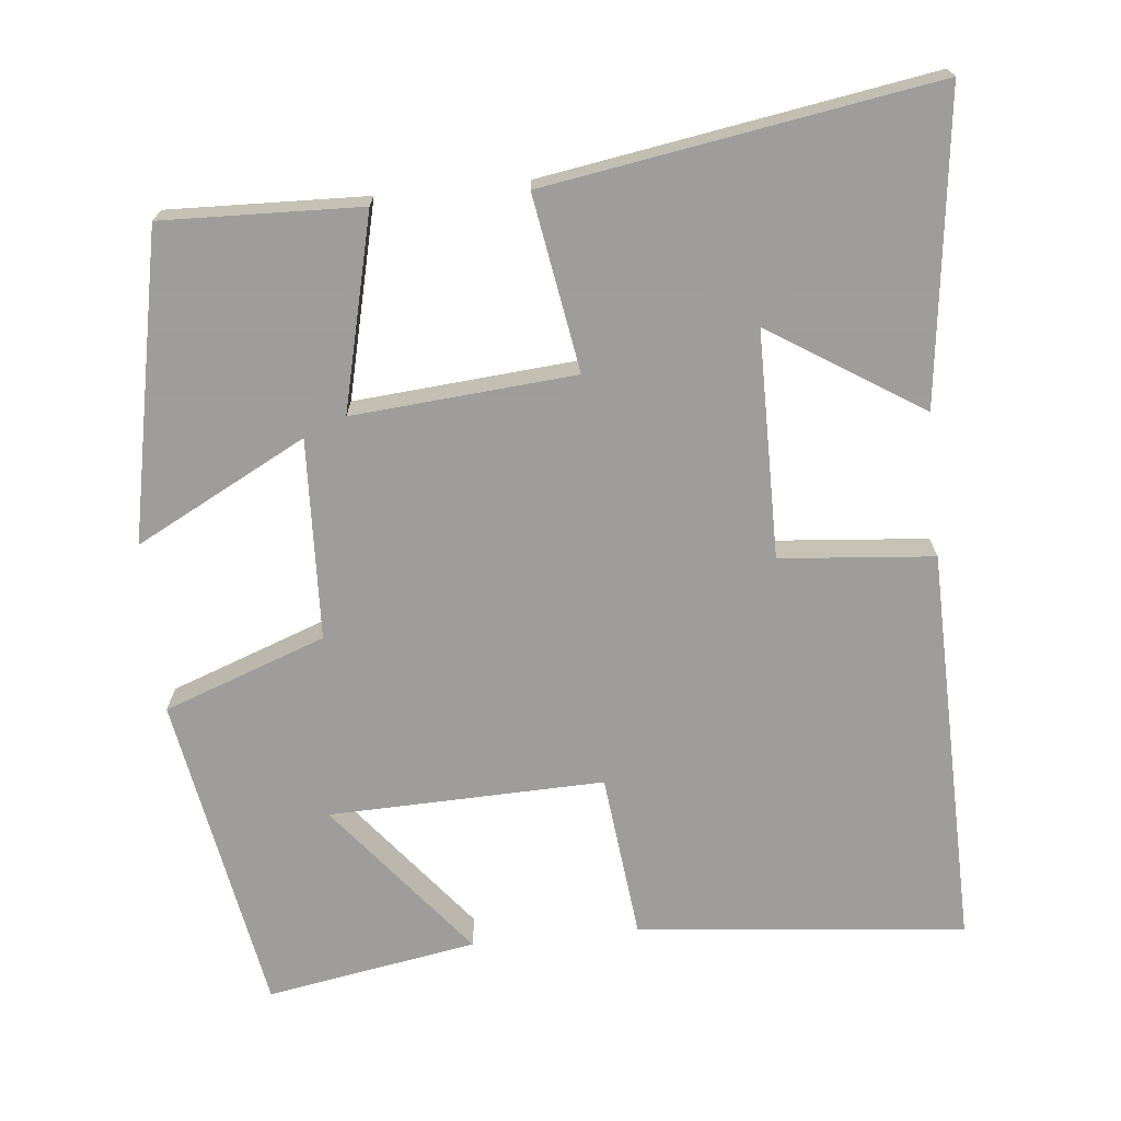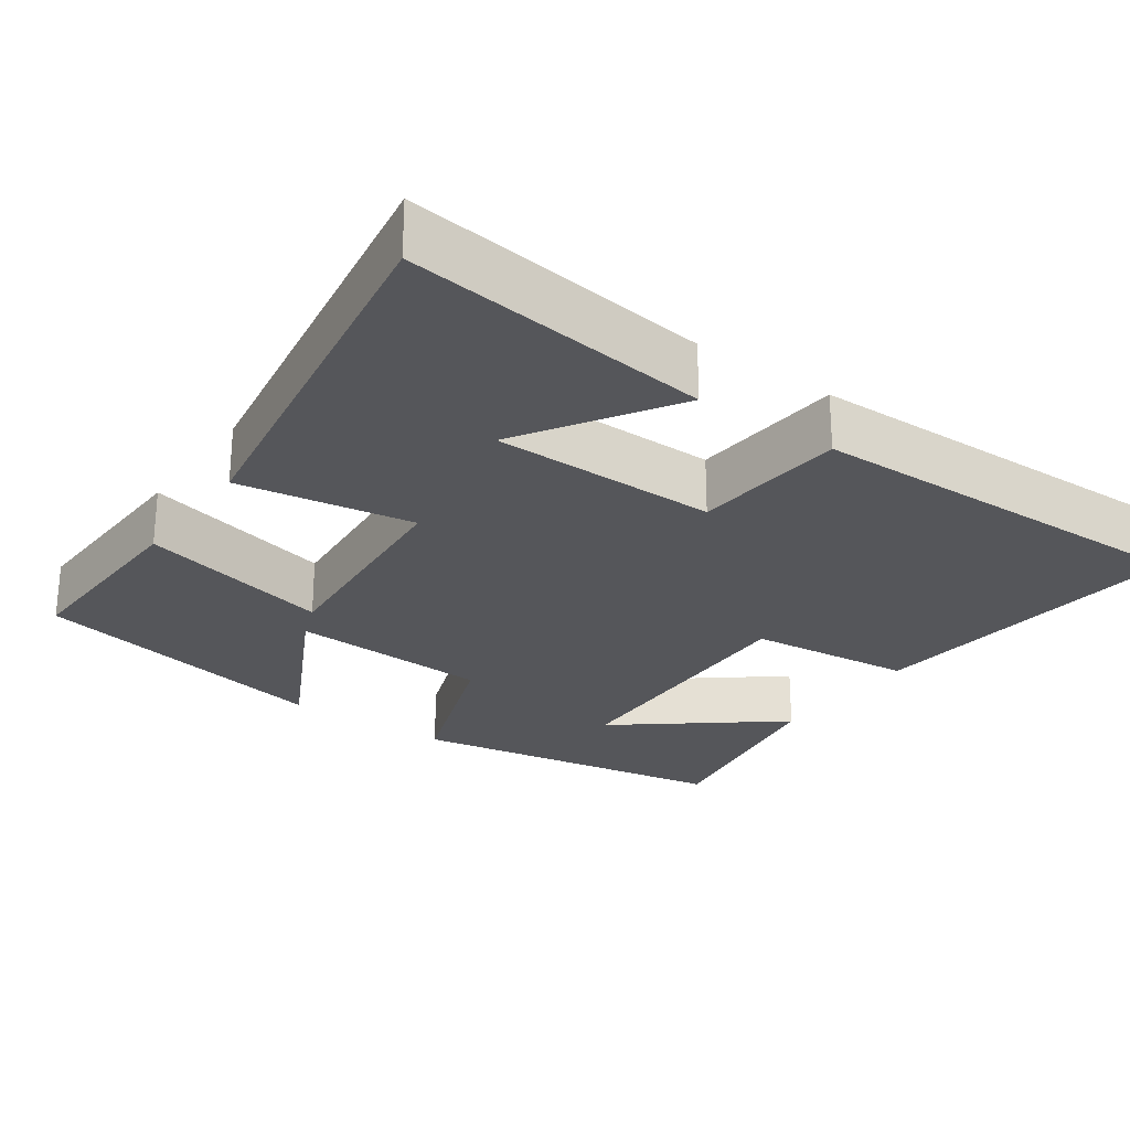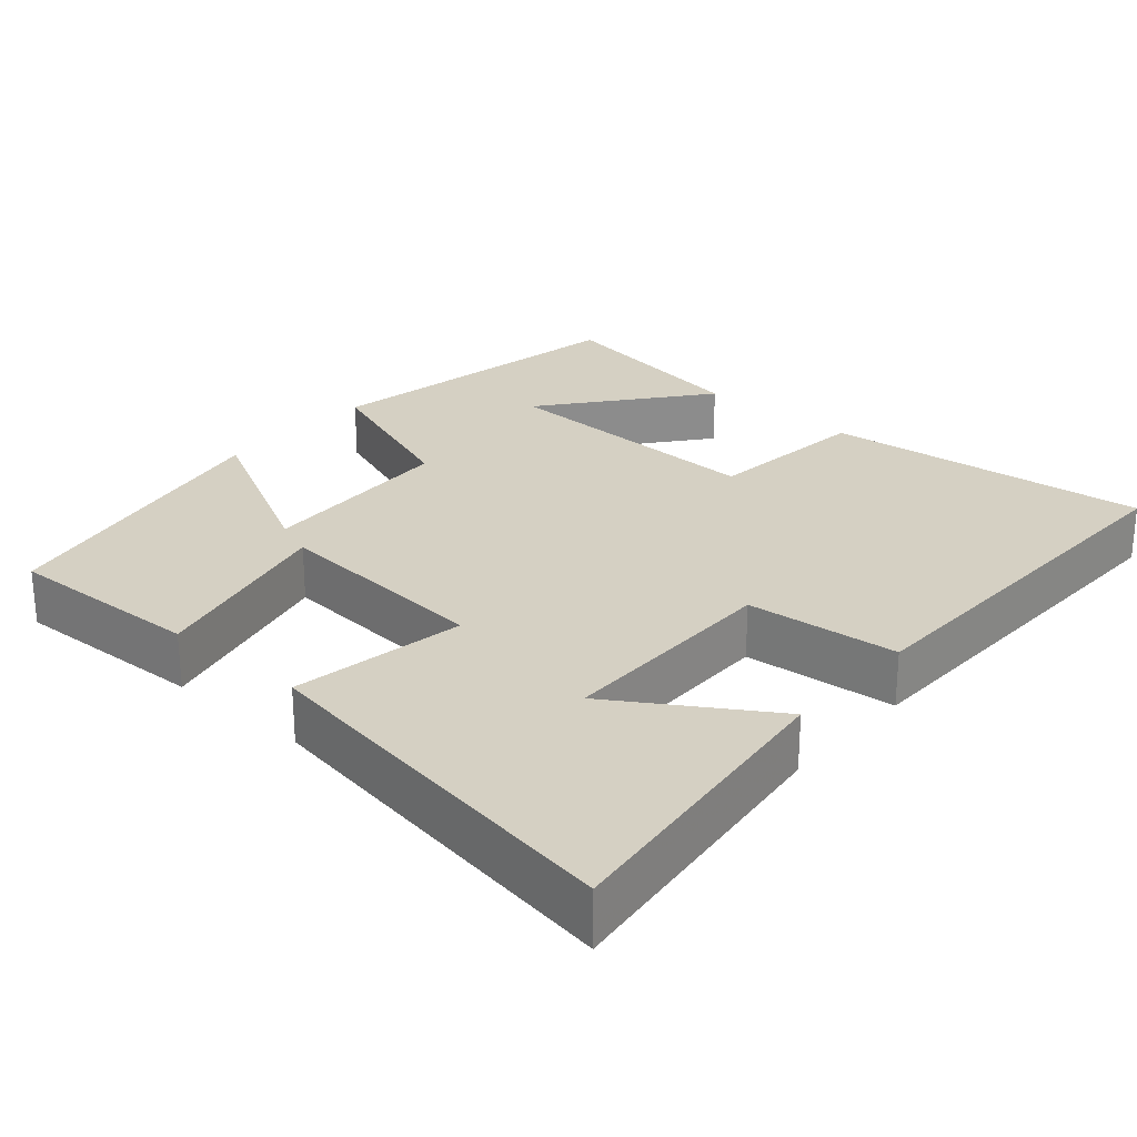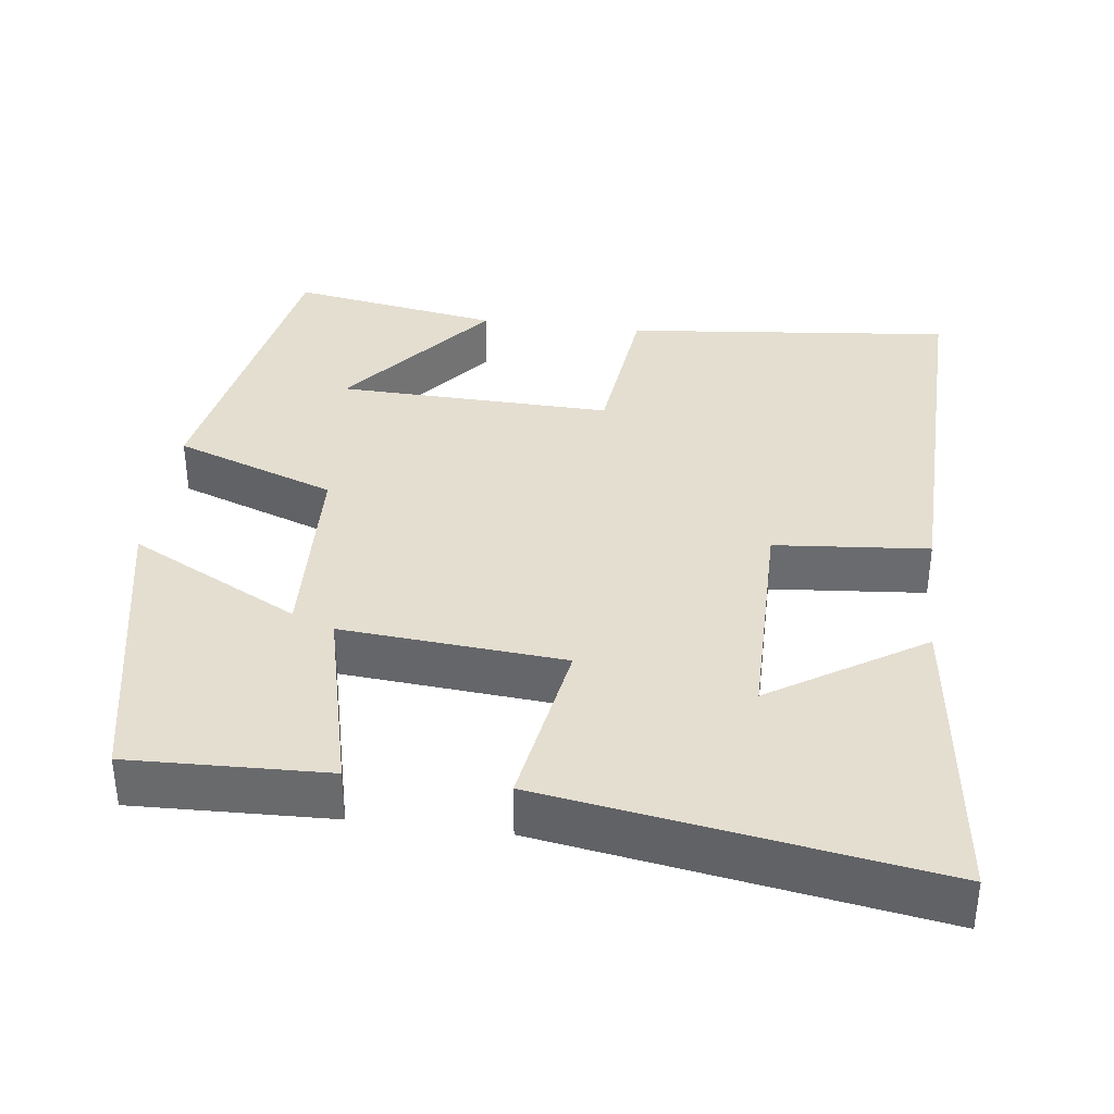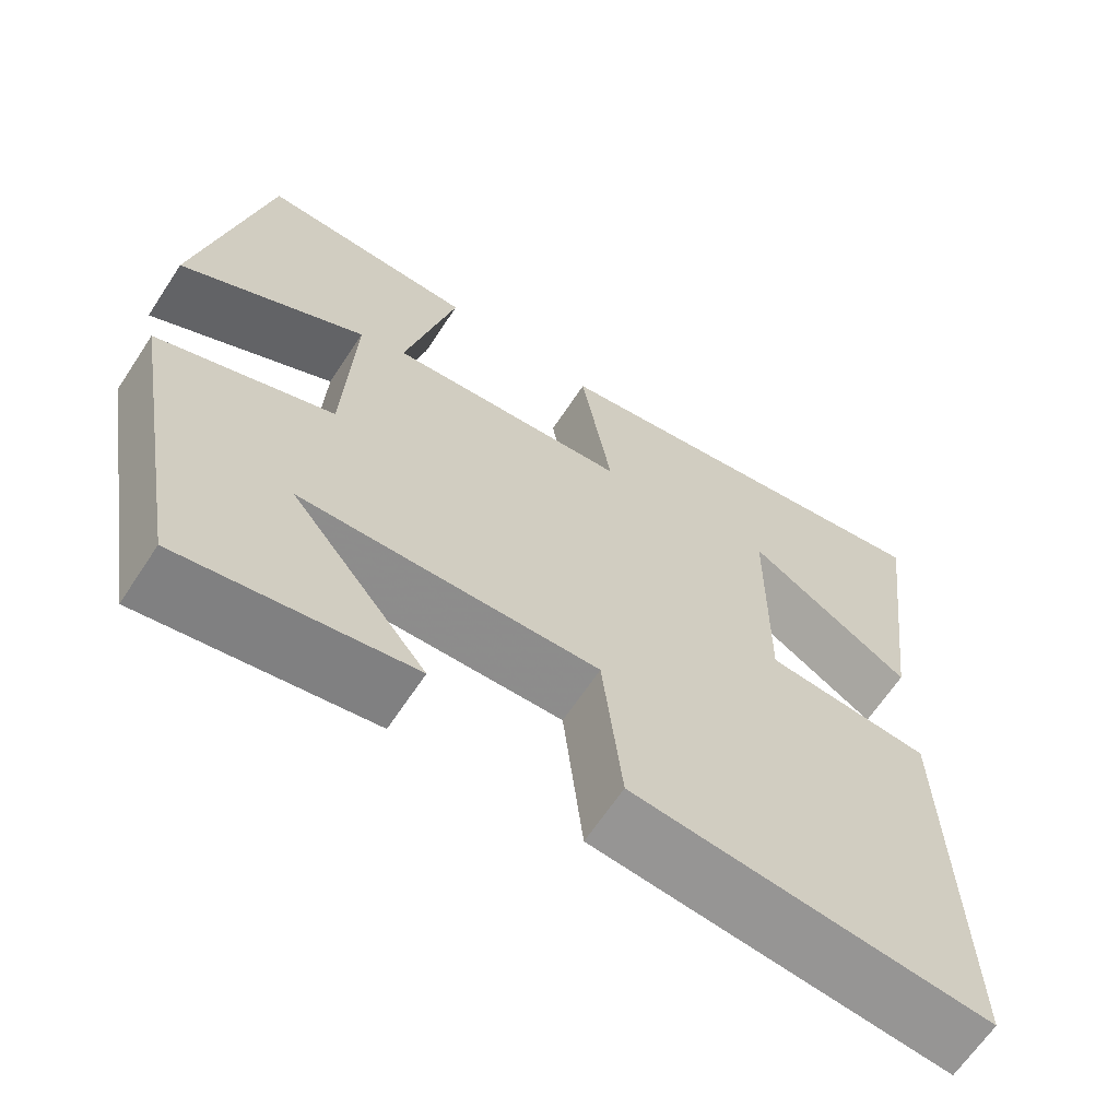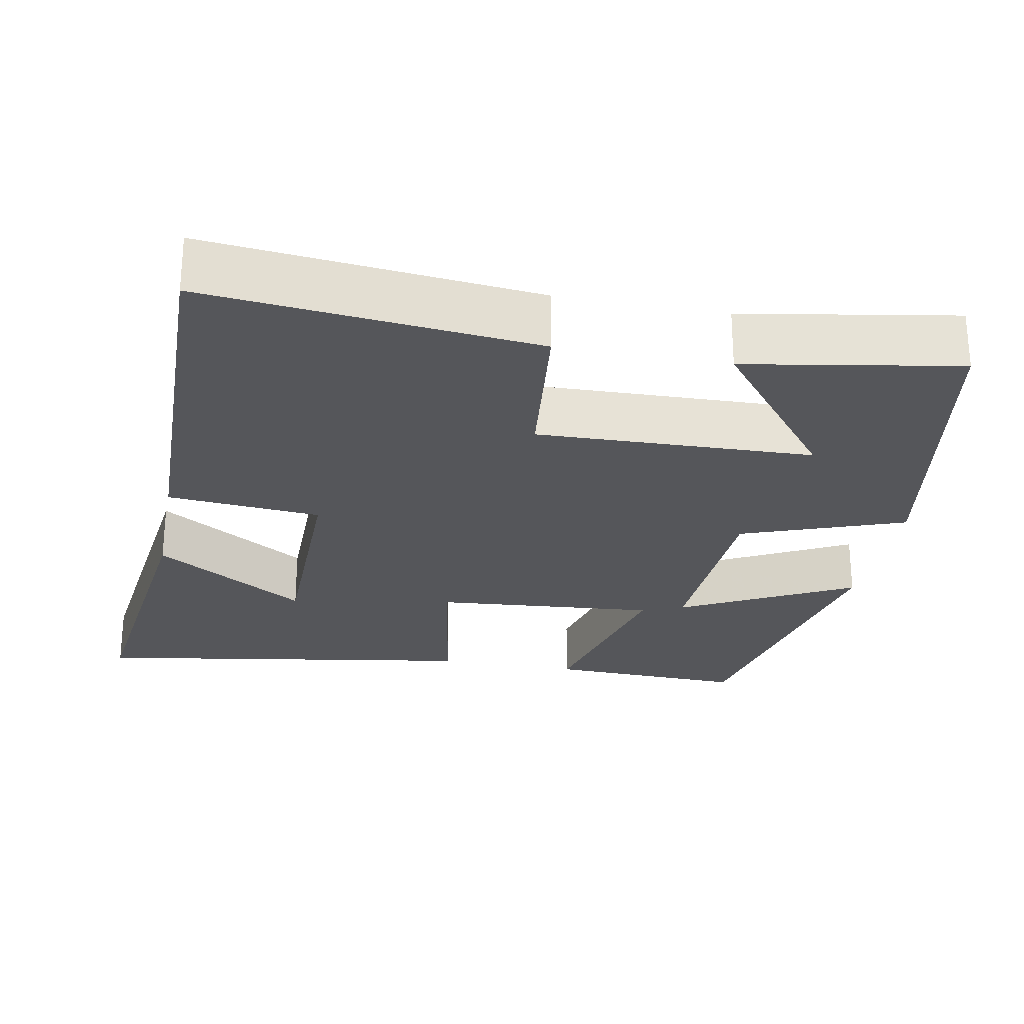
<metadata>
{"format":"obj","ext":"obj","renderer":"f3d","projection":"perspective","resolution":1024,"background":"white","views":[{"elev":-70.7,"azim":5.8,"up":"+Y"},{"elev":-25.9,"azim":54.7,"up":"+Y"},{"elev":26.1,"azim":41.1,"up":"+Y"},{"elev":36.4,"azim":7.3,"up":"+Y"},{"elev":-65.1,"azim":-33.4,"up":"+Z"},{"elev":-25.8,"azim":169.3,"up":"+Y"}]}
</metadata>
<code>
v -0.425 0.07 -0.548
v -0.5 0.07 -0.122
v -0.286 0.07 -0.044
v -0.274 0.07 0.222
v -0.5 0.07 0.104
v -0.418 0.07 0.509
v -0.156 0.07 0.5
v -0.218 0.07 0.244
v 0.076 0.07 0.268
v 0.038 0.07 0.5
v 0.55 0.07 0.583
v 0.5 0.07 0.177
v 0.299 0.07 0.305
v 0.297 0.07 0.005
v 0.5 0.07 -0.013
v 0.51 0.07 -0.545
v 0.076 0.07 -0.5
v 0.052 0.07 -0.281
v -0.312 0.07 -0.291
v -0.146 0.07 -0.5
v -0.425 0 -0.548
v -0.5 0 -0.122
v -0.286 0 -0.044
v -0.274 0 0.222
v -0.5 0 0.104
v -0.418 0 0.509
v -0.156 0 0.5
v -0.218 0 0.244
v 0.076 0 0.268
v 0.038 0 0.5
v 0.55 0 0.583
v 0.5 0 0.177
v 0.299 0 0.305
v 0.297 0 0.005
v 0.5 0 -0.013
v 0.51 0 -0.545
v 0.076 0 -0.5
v 0.052 0 -0.281
v -0.312 0 -0.291
v -0.146 0 -0.5
f 19 20 1 2
f 18 19 2 3
f 15 16 17 18
f 14 15 18 3
f 13 14 3
f 10 11 12 13
f 9 10 13
f 9 13 3
f 8 9 3 4
f 7 8 4
f 4 5 6 7
f 22 21 40 39
f 23 22 39 38
f 38 37 36 35
f 23 38 35 34
f 23 34 33
f 33 32 31 30
f 33 30 29
f 23 33 29
f 24 23 29 28
f 24 28 27
f 27 26 25 24
f 1 21 22 2
f 2 22 23 3
f 3 23 24 4
f 4 24 25 5
f 5 25 26 6
f 6 26 27 7
f 7 27 28 8
f 8 28 29 9
f 9 29 30 10
f 10 30 31 11
f 11 31 32 12
f 12 32 33 13
f 13 33 34 14
f 14 34 35 15
f 15 35 36 16
f 16 36 37 17
f 17 37 38 18
f 18 38 39 19
f 19 39 40 20
f 20 40 21 1

</code>
